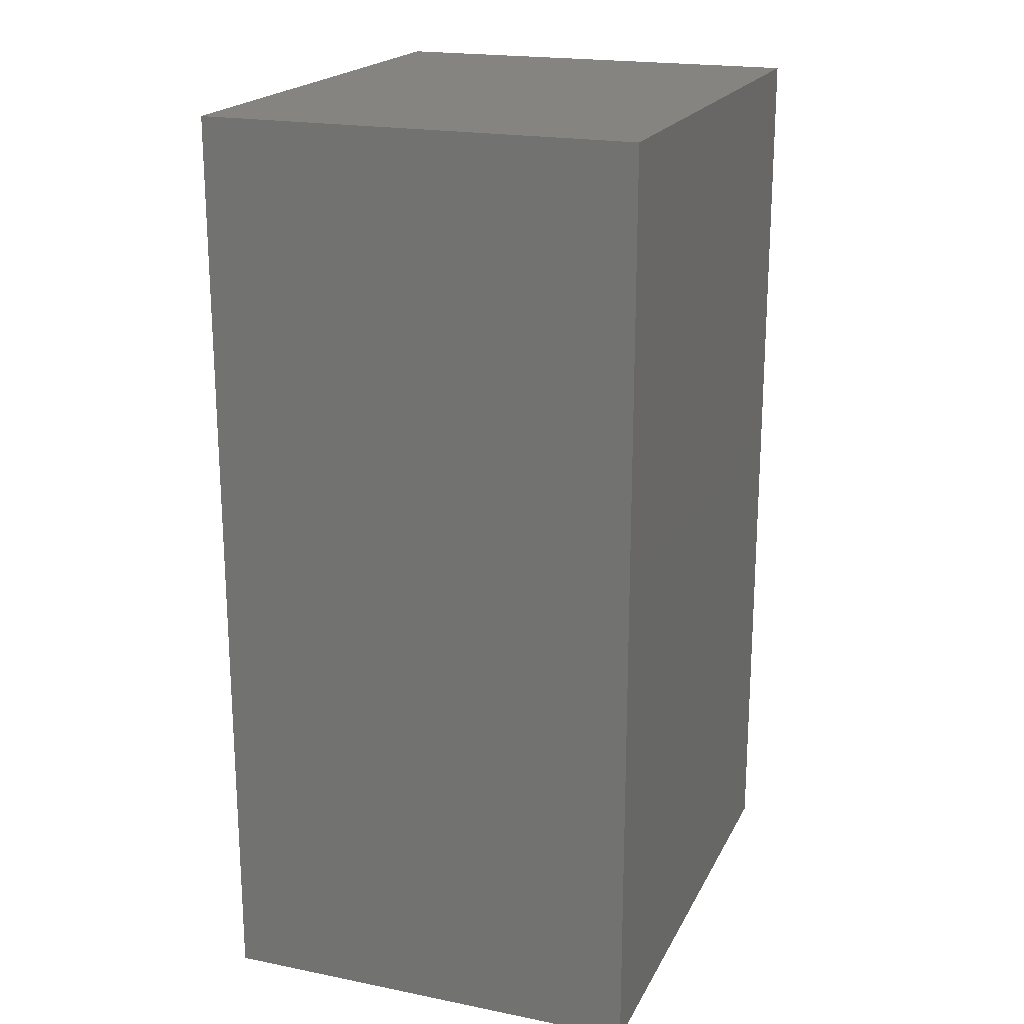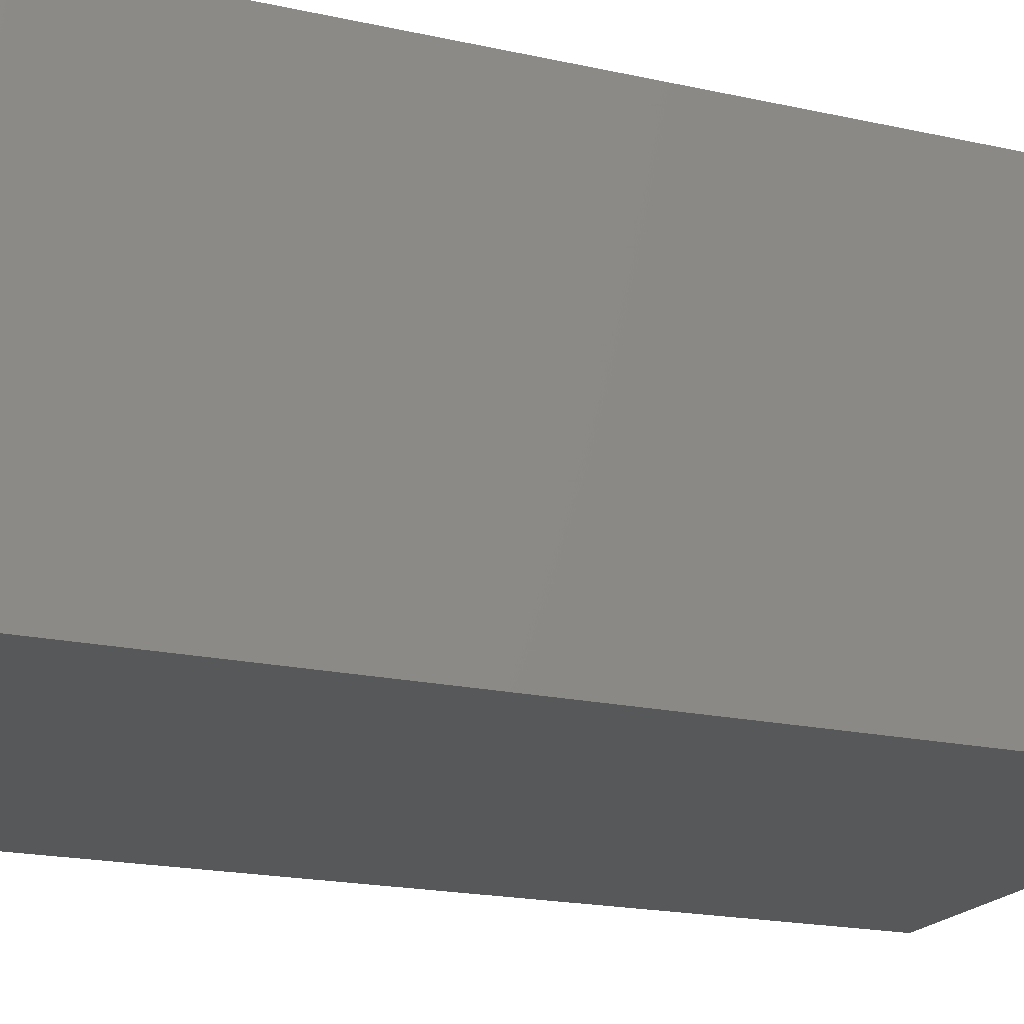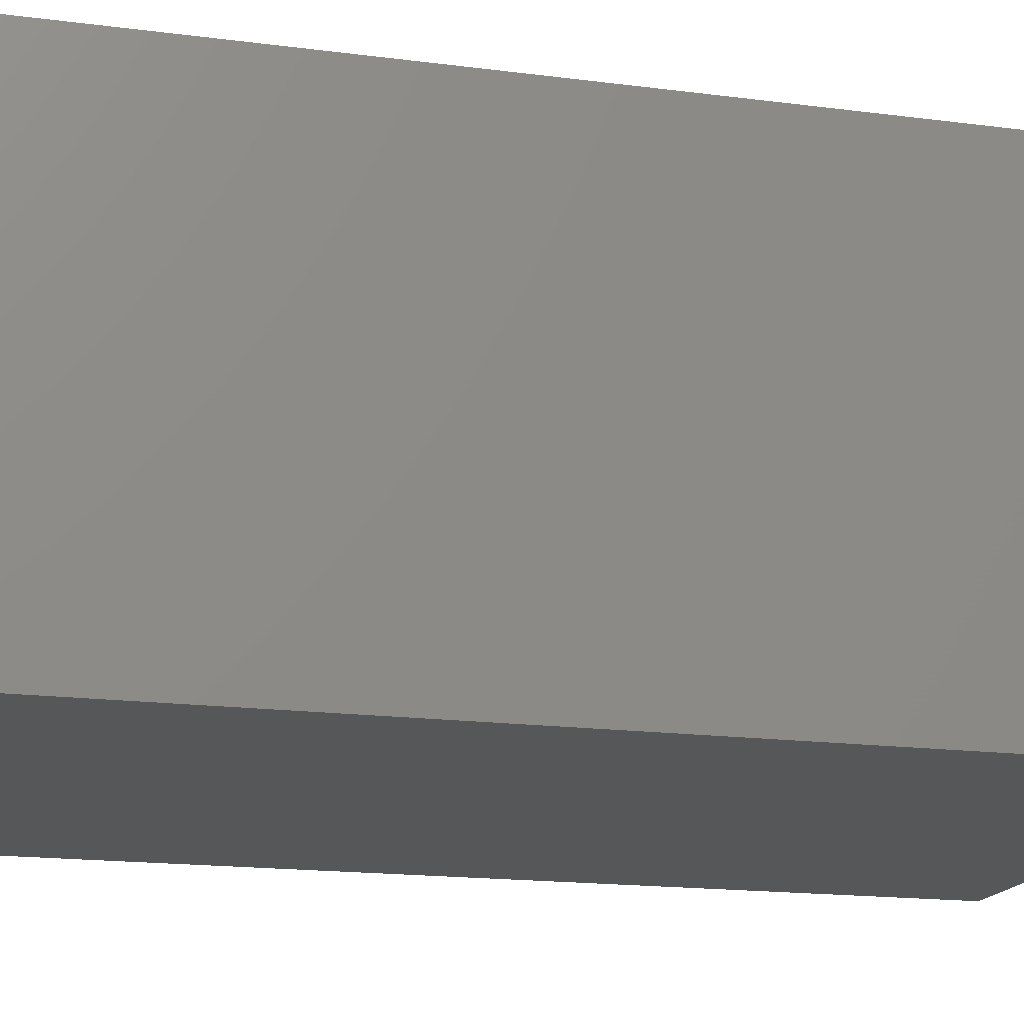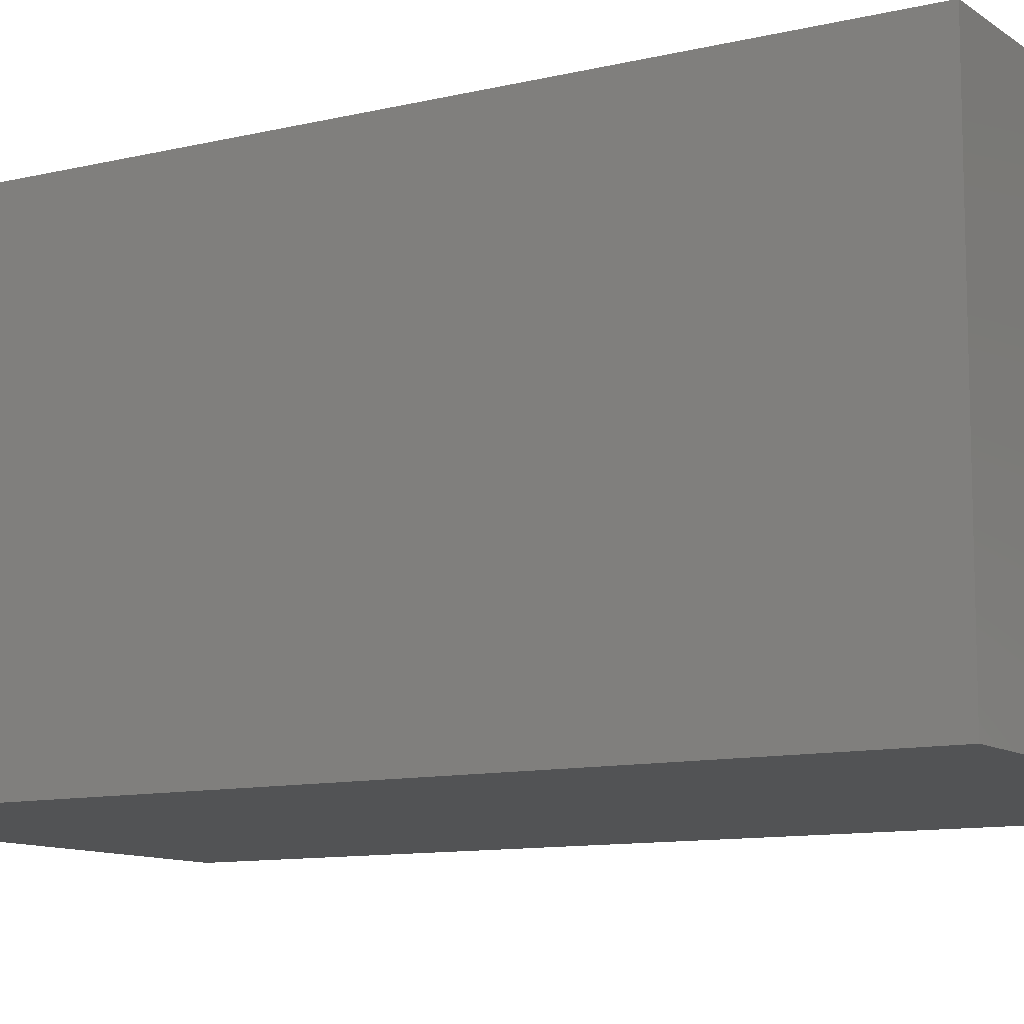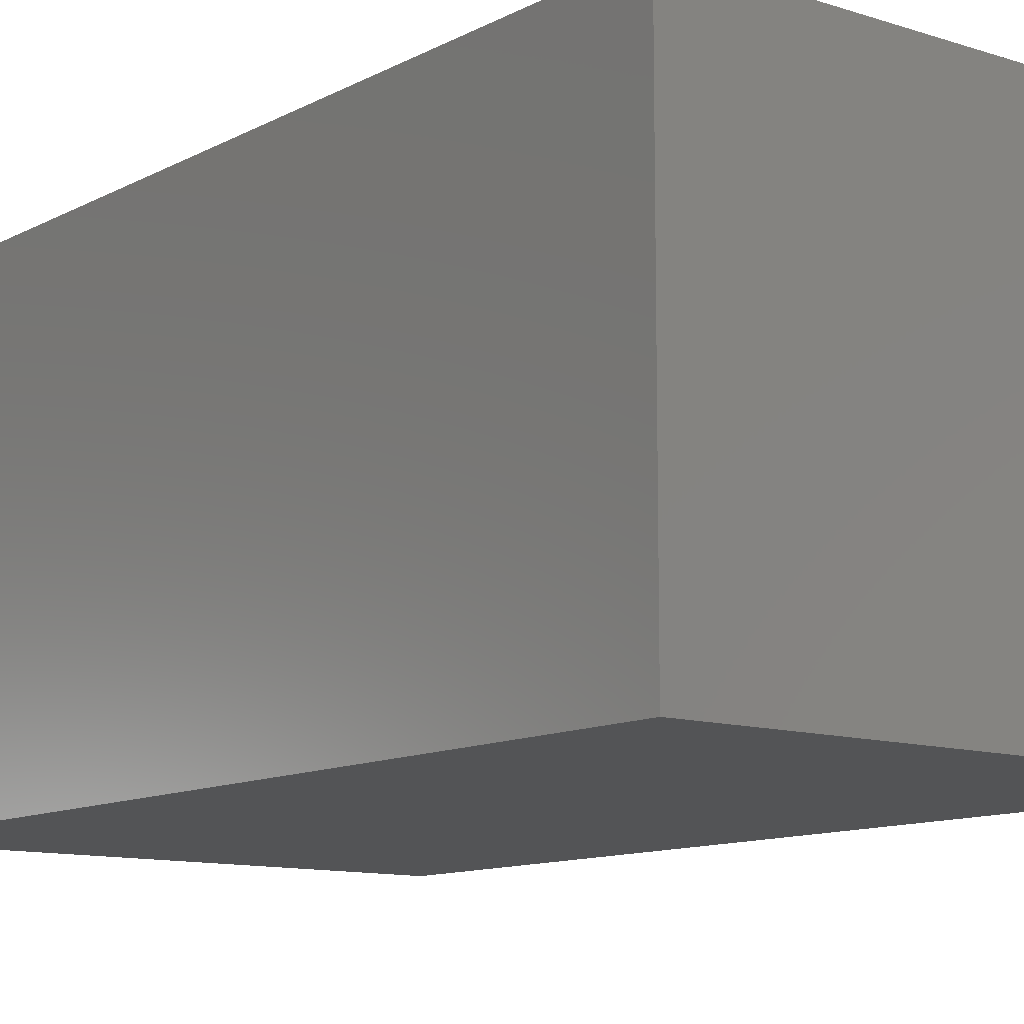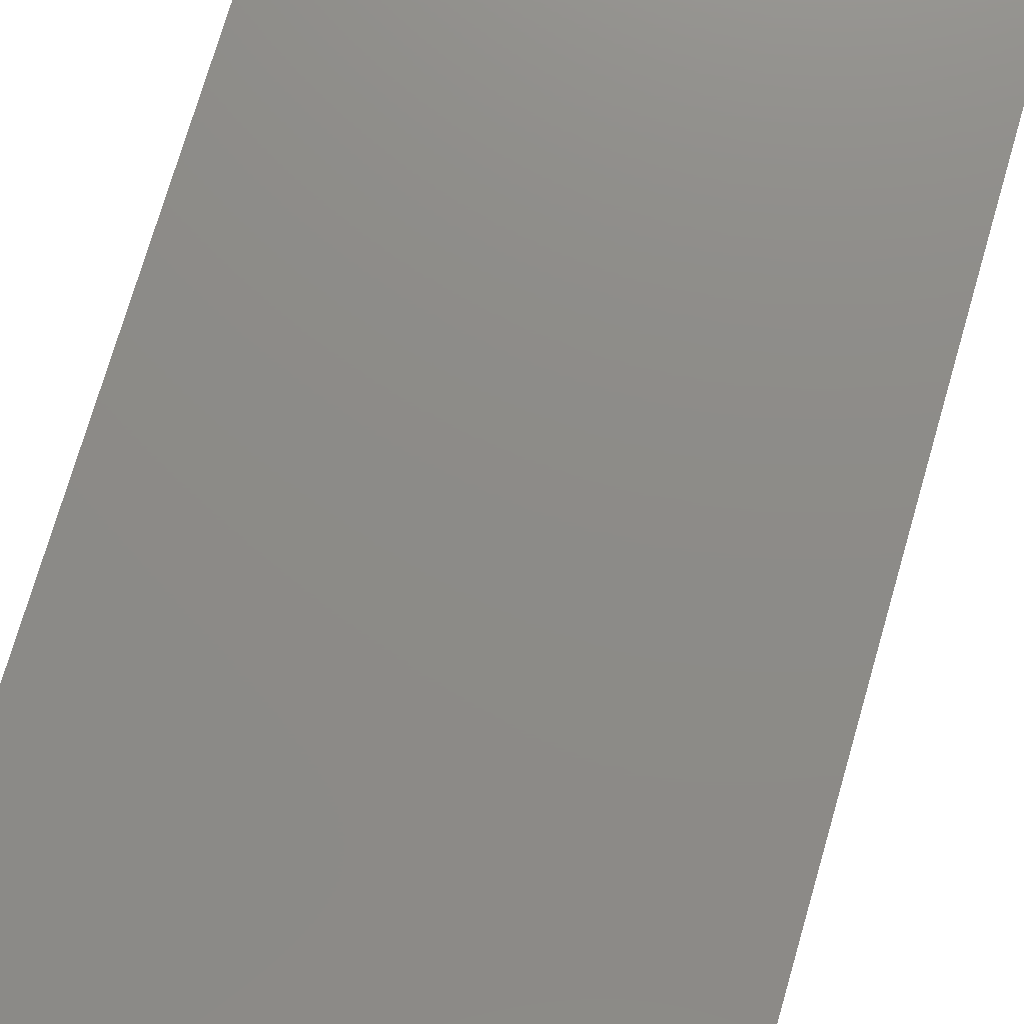
<metadata>
{"format":"stl","ext":"stl","renderer":"f3d","projection":"perspective","resolution":1024,"background":"white","views":[{"elev":19.9,"azim":110.3,"up":"+Y"},{"elev":-19.5,"azim":-112.5,"up":"+Z"},{"elev":-16.7,"azim":-105.0,"up":"+Z"},{"elev":-10.5,"azim":121.1,"up":"+Z"},{"elev":-11.3,"azim":141.7,"up":"+Z"},{"elev":75.6,"azim":-163.7,"up":"+Z"}]}
</metadata>
<code>
# stl→obj: 8 verts, 12 faces
v 56 -49 0
v 56 0 -23
v 56 0 0
v 56 -49 -23
v 28 -49 -23
v 28 0 -23
v 28 0 0
v 28 -49 0
f 1 2 3
f 2 1 4
f 5 2 4
f 2 5 6
f 2 7 3
f 7 2 6
f 7 1 3
f 1 7 8
f 5 7 6
f 7 5 8
f 5 1 8
f 1 5 4

</code>
